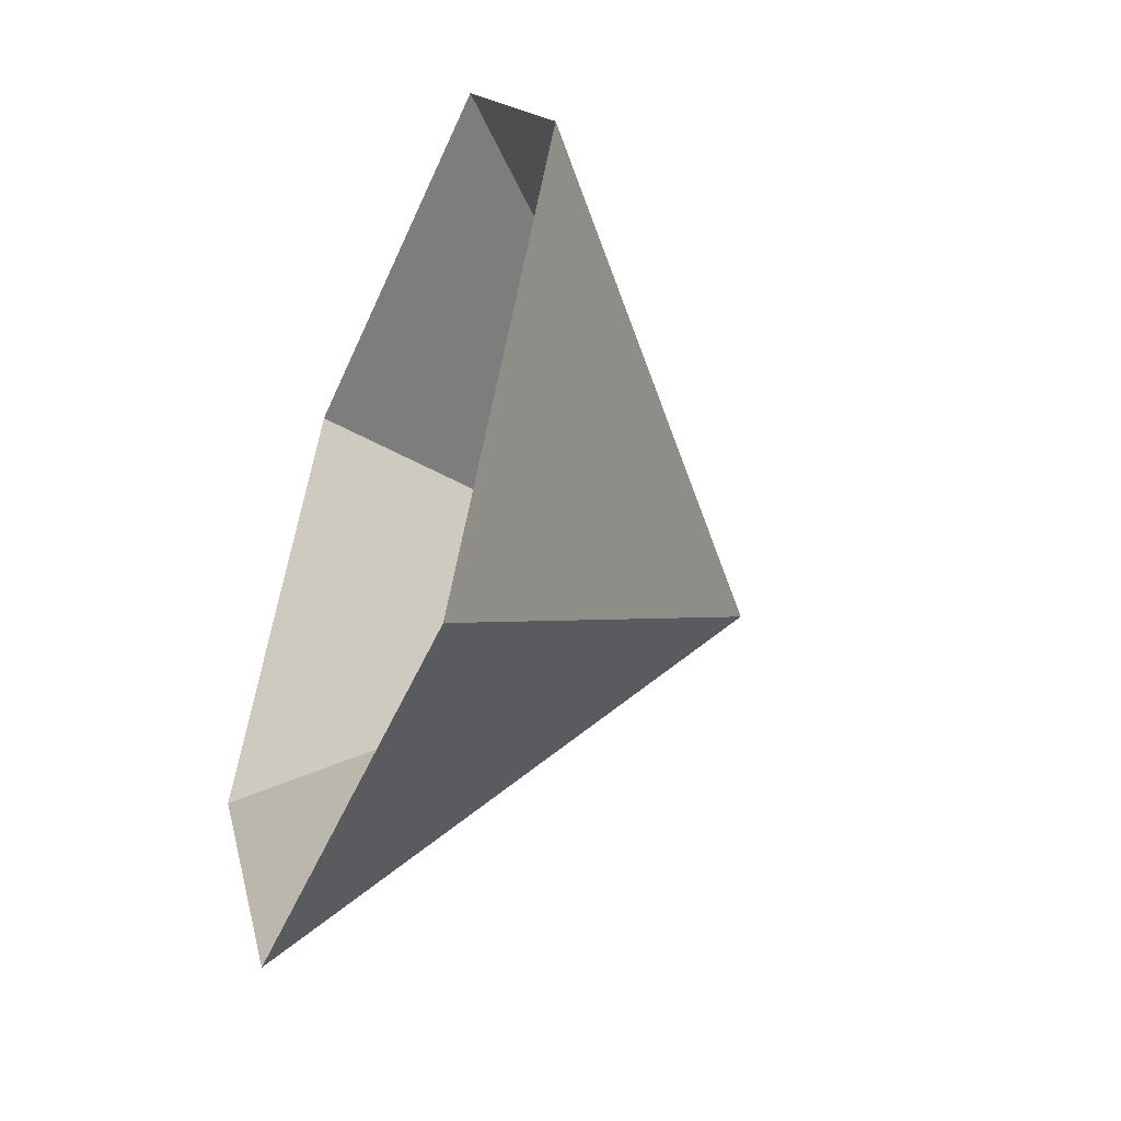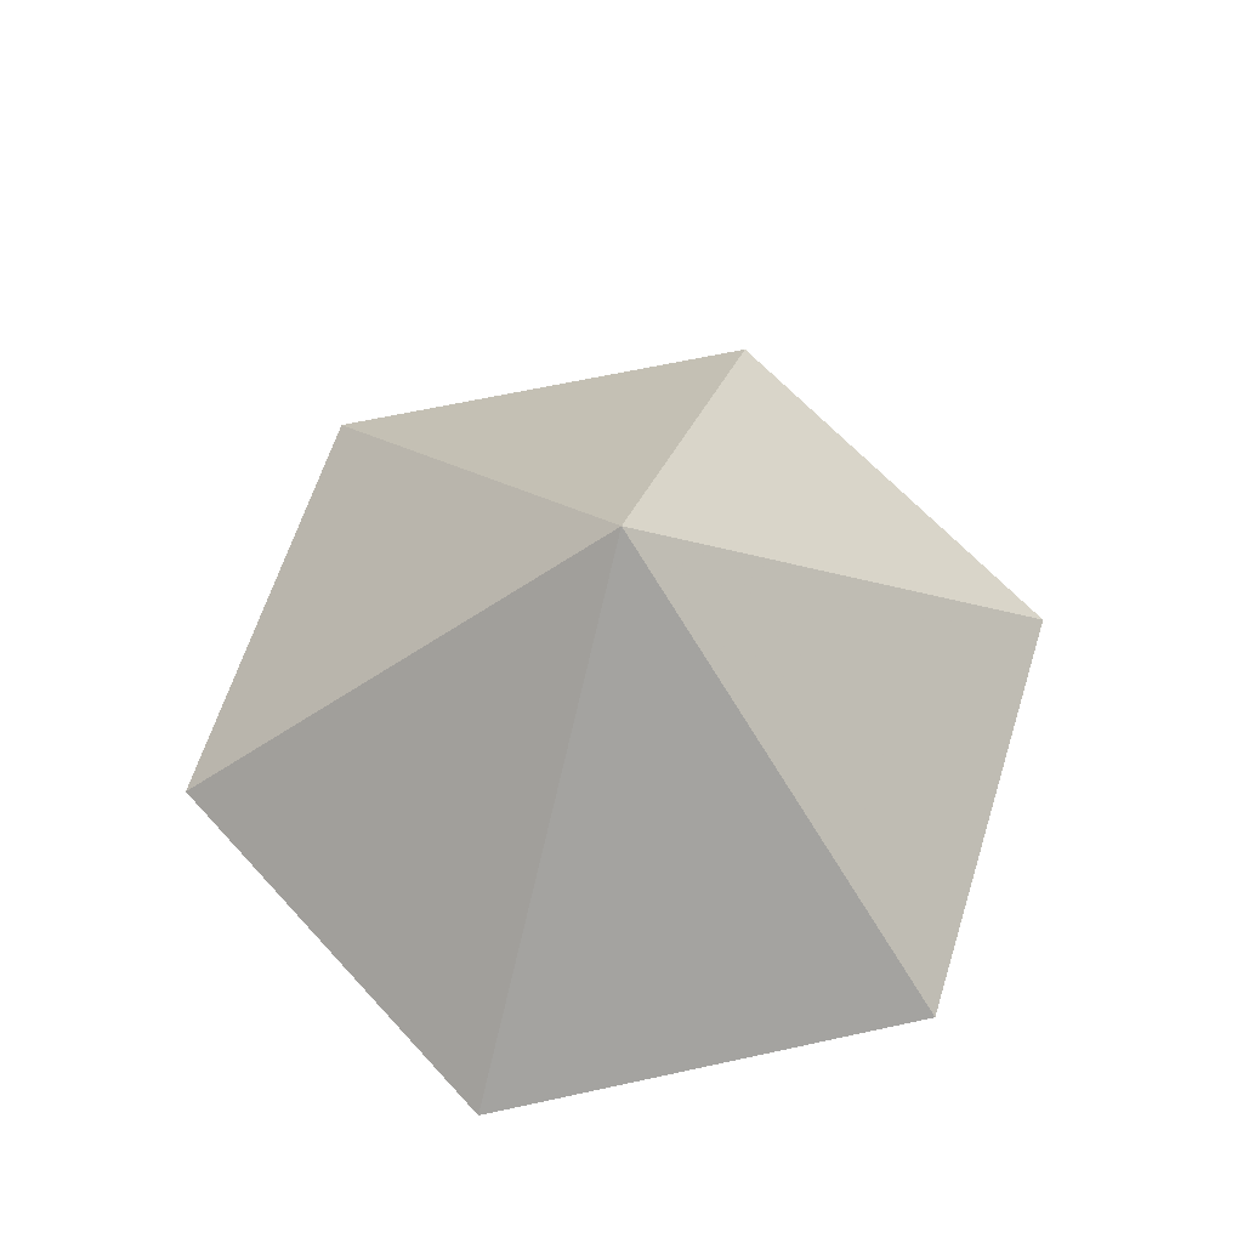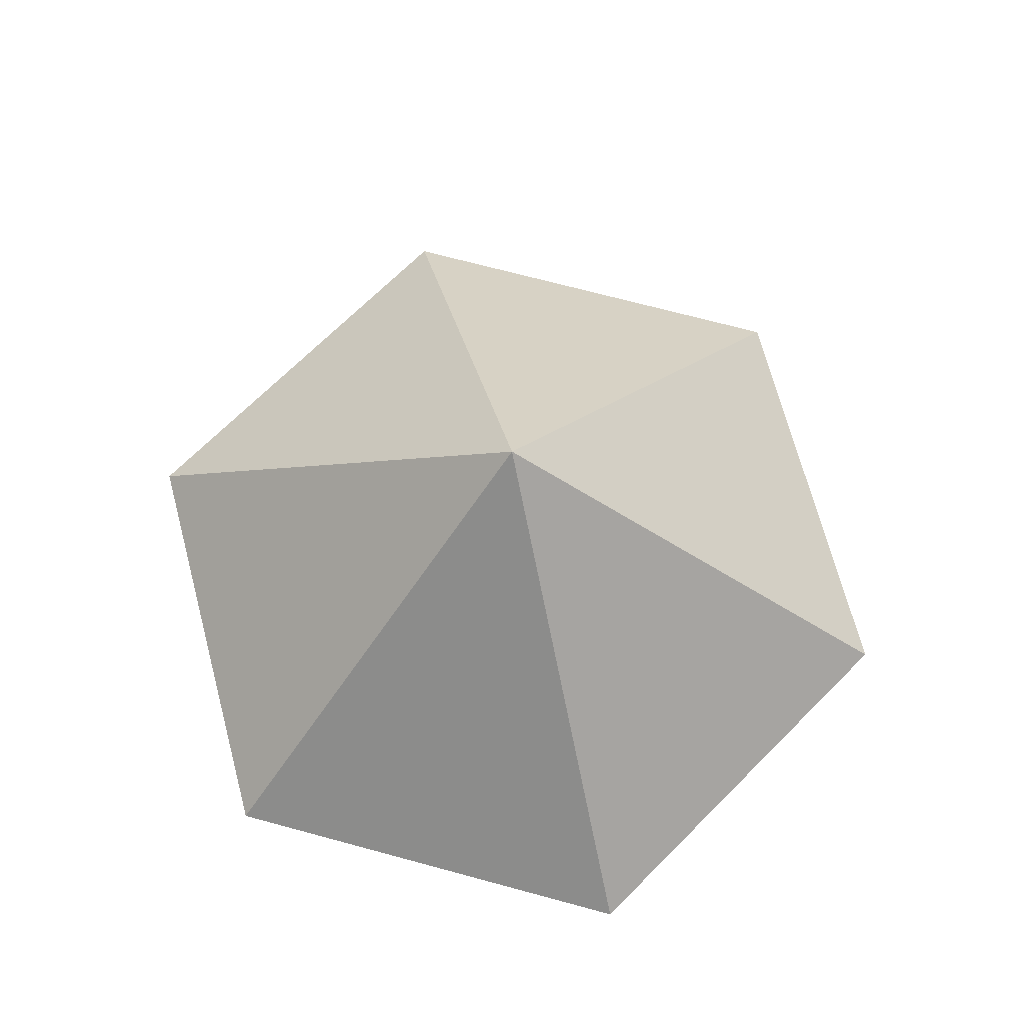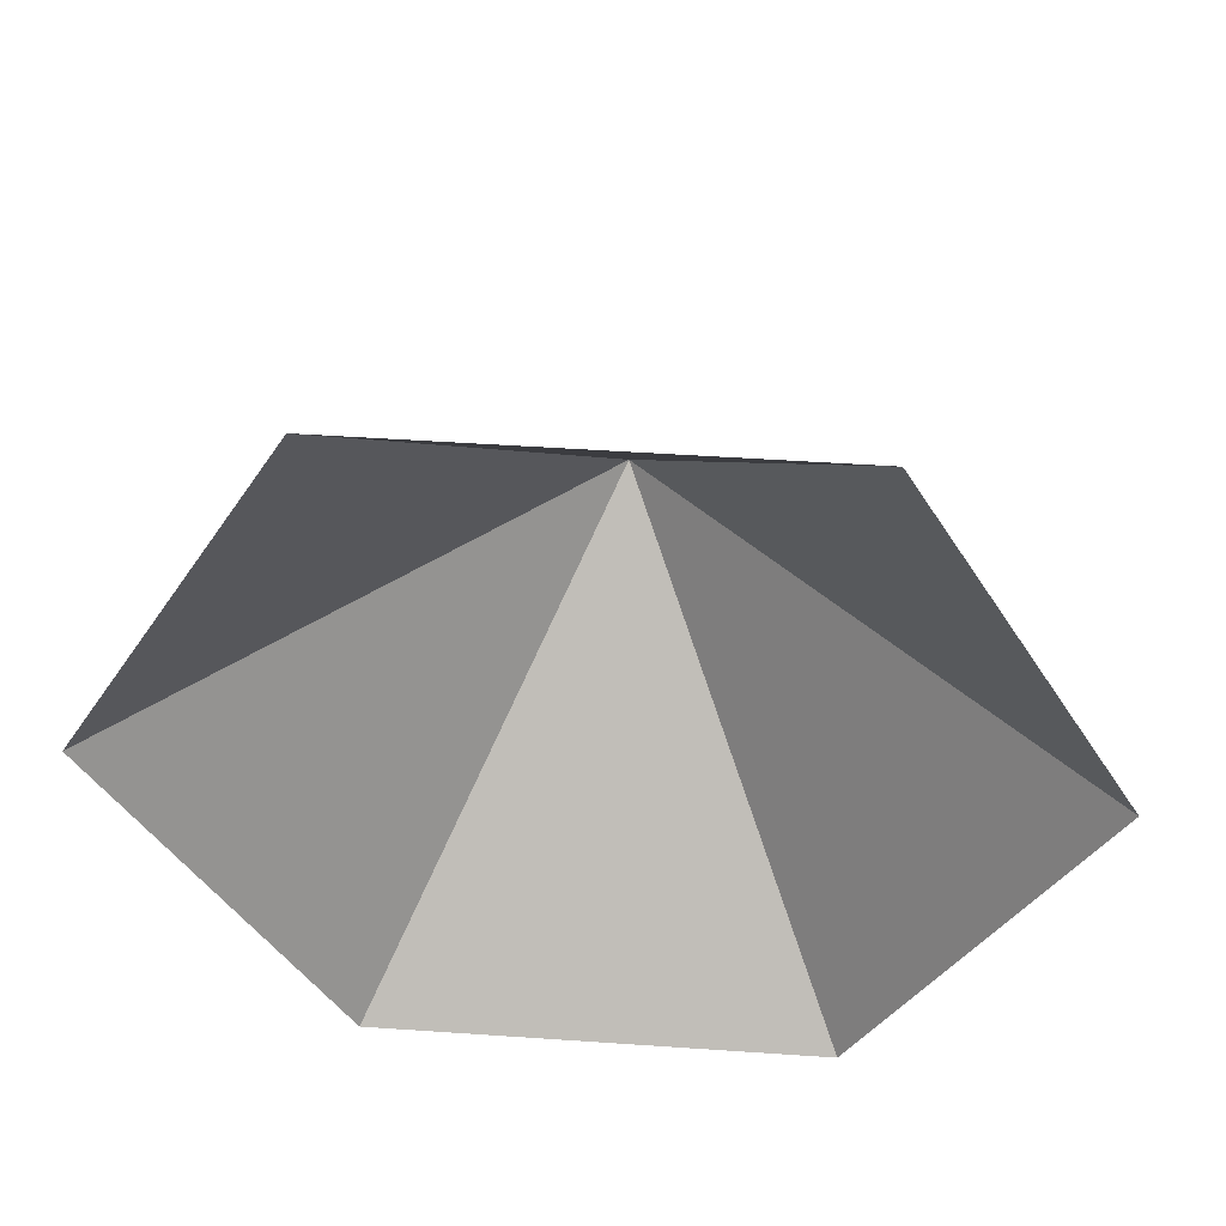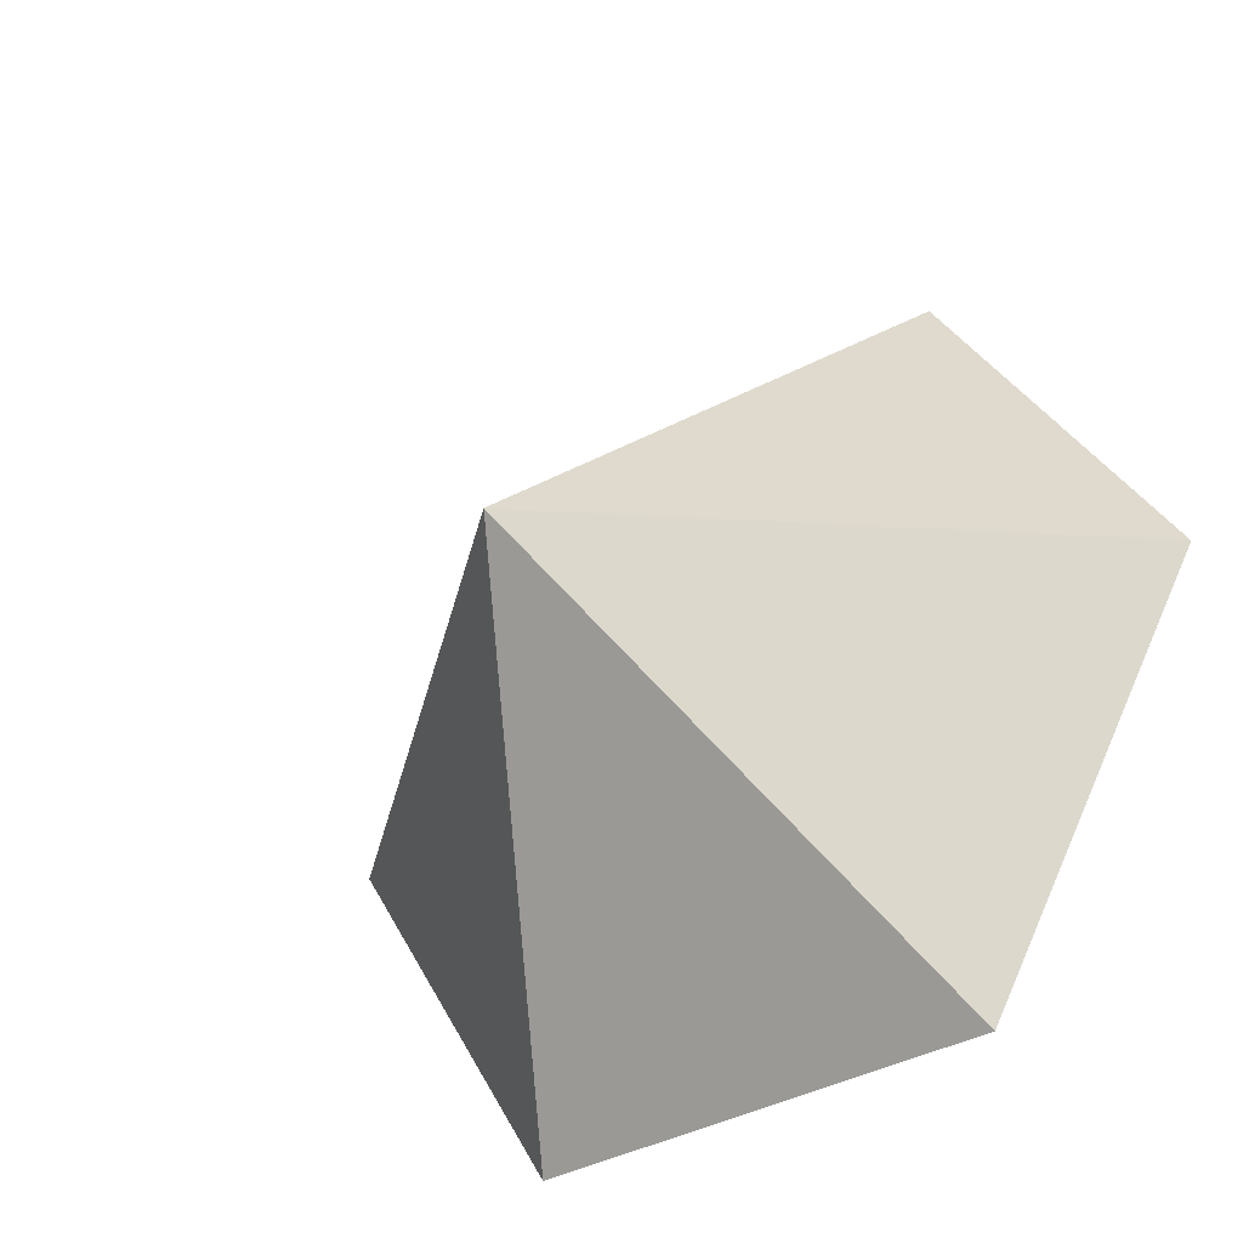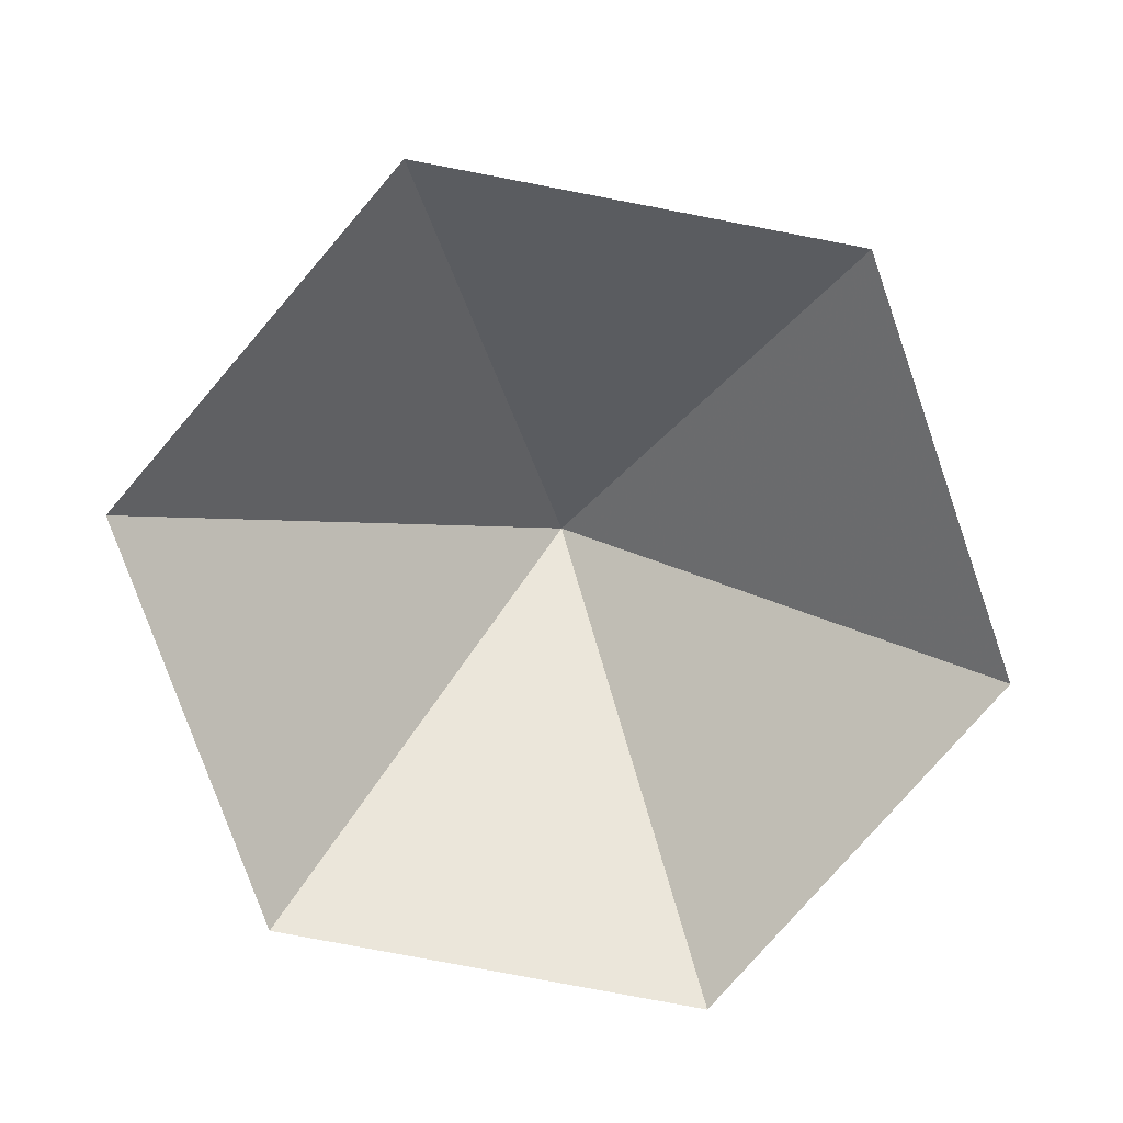
<metadata>
{"format":"obj","ext":"obj","renderer":"f3d","projection":"perspective","resolution":1024,"background":"white","views":[{"elev":-48.4,"azim":-112.6,"up":"+Y"},{"elev":63.7,"azim":-12.4,"up":"+Z"},{"elev":70.2,"azim":135.1,"up":"+Z"},{"elev":48.0,"azim":-175.6,"up":"+Y"},{"elev":-37.2,"azim":36.3,"up":"+Y"},{"elev":-78.6,"azim":-70.8,"up":"+Z"}]}
</metadata>
<code>
v 0 0 0
v 3.855 0 0
v 5.783 3.339 0
v 3.855 6.677 0
v 0 6.677 0
v -1.928 3.339 0
v 1.928 3.339 3.285
f 1 2 7
f 2 3 7
f 3 4 7
f 4 5 7
f 5 6 7
f 6 1 7

</code>
